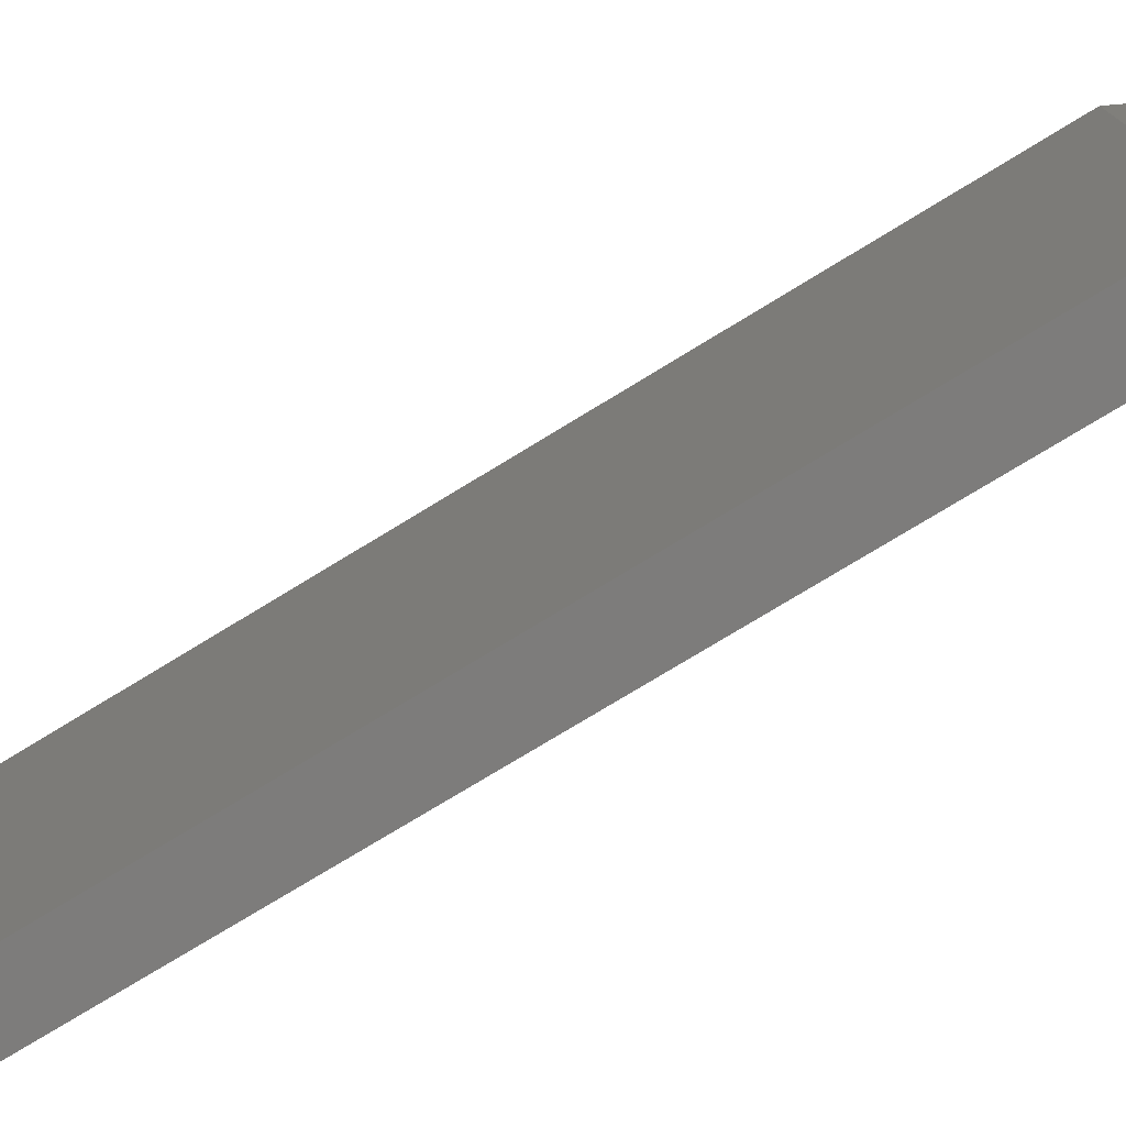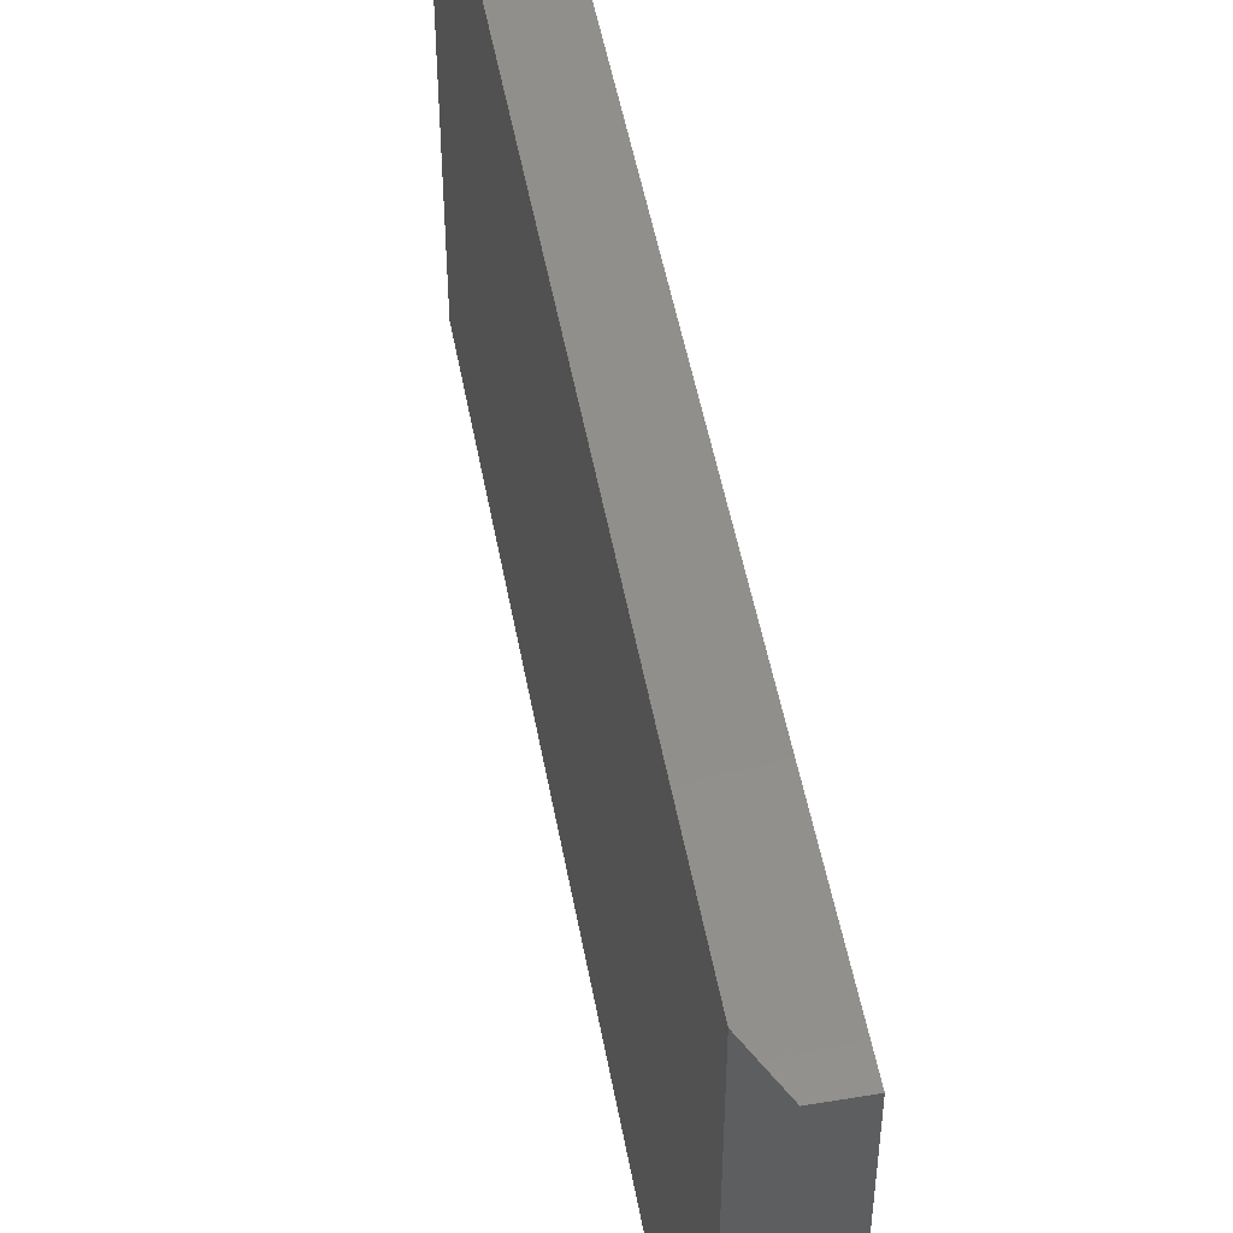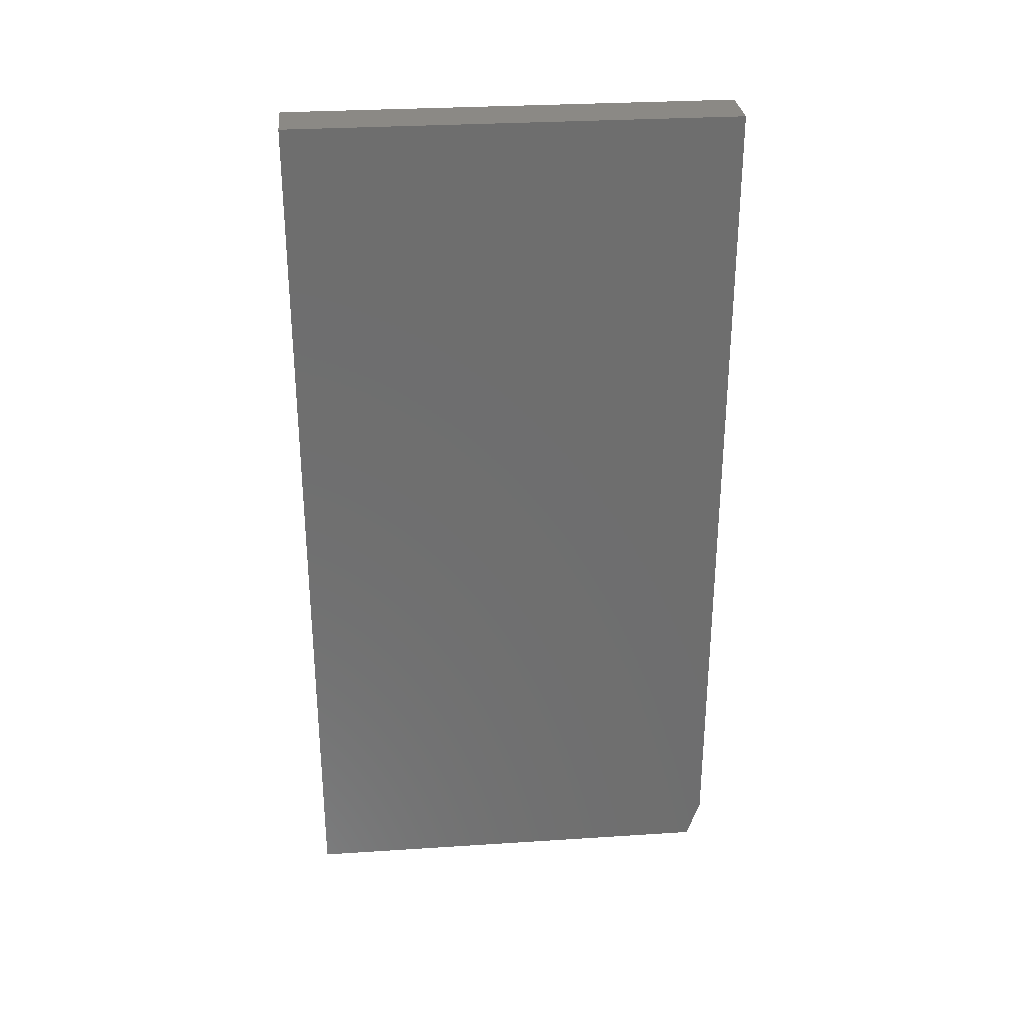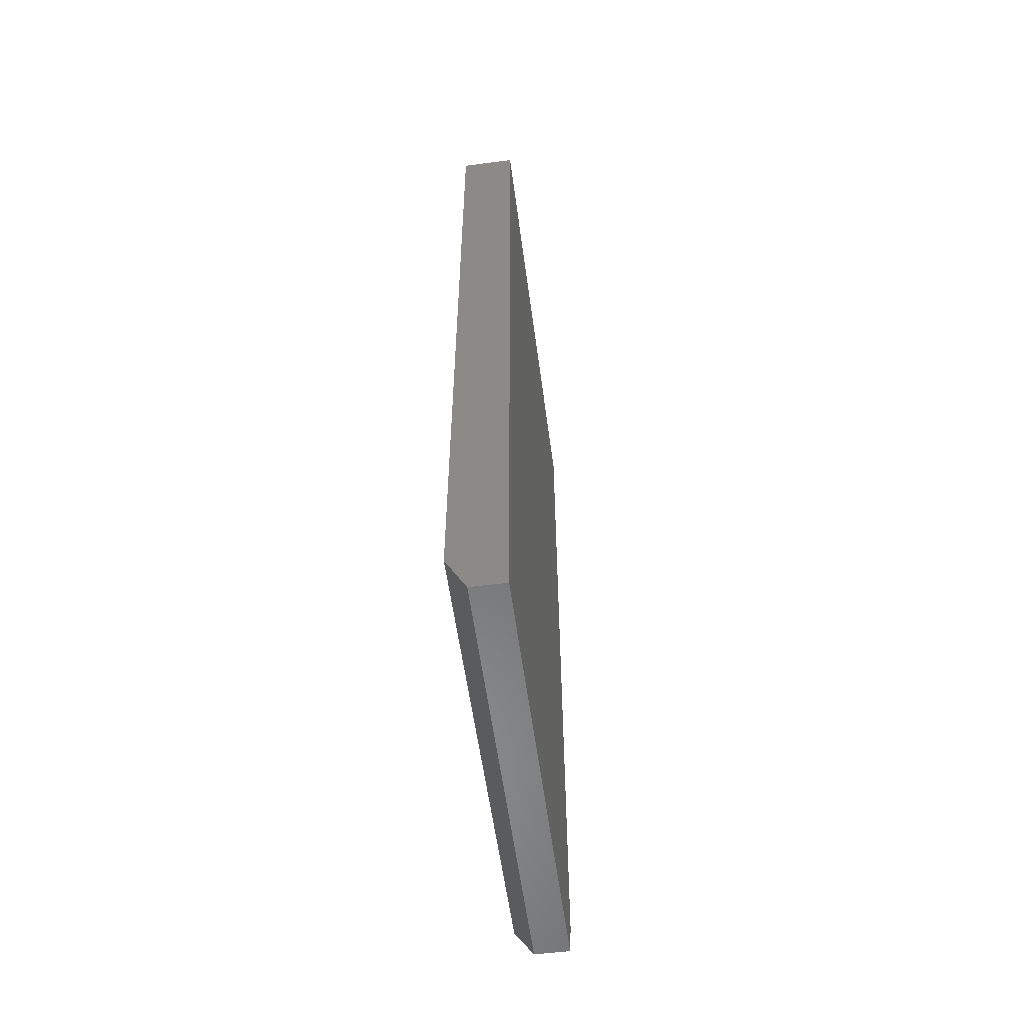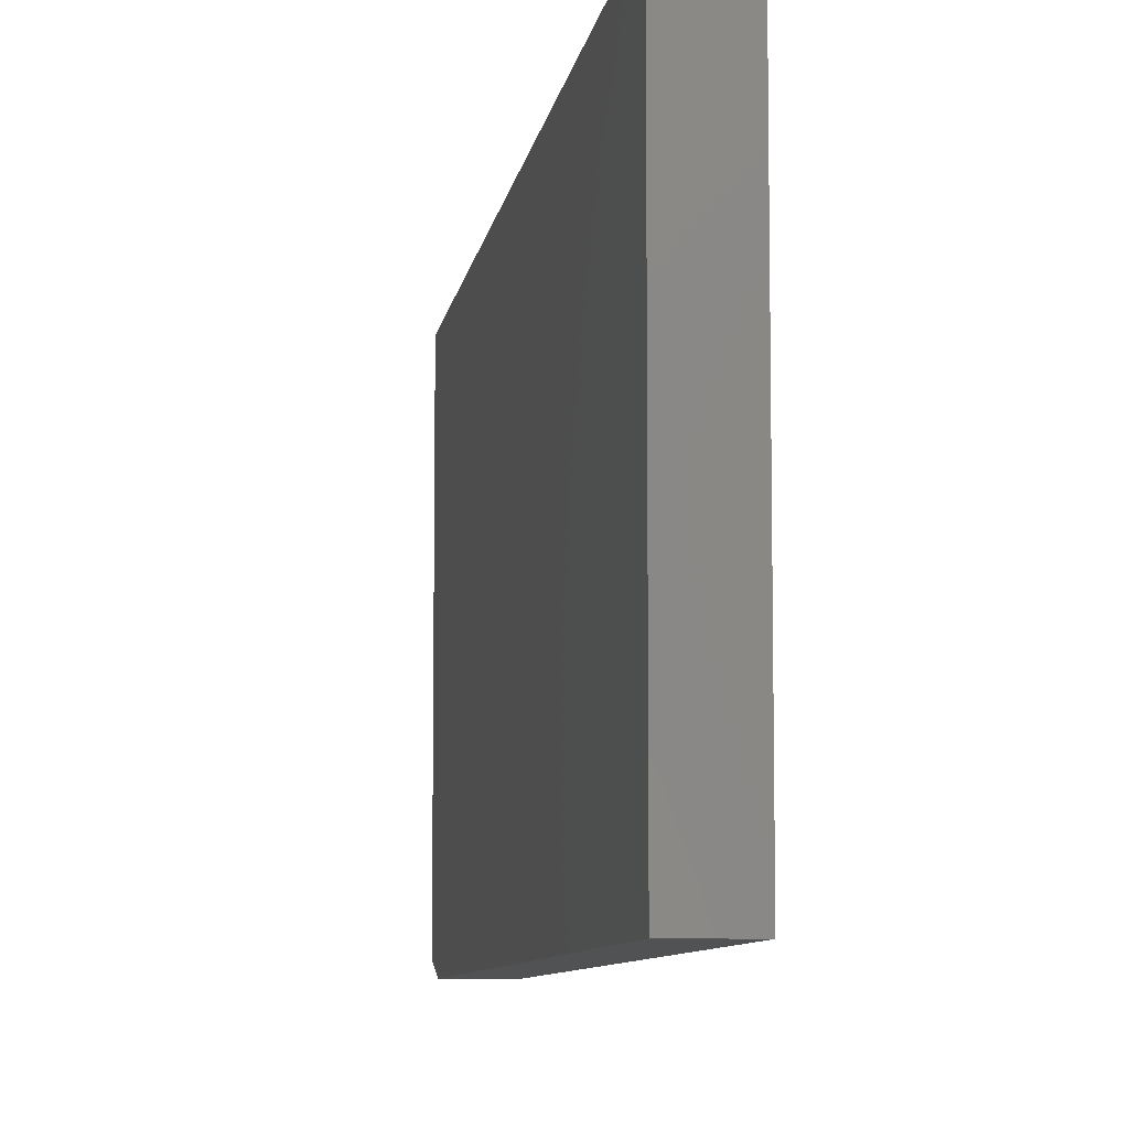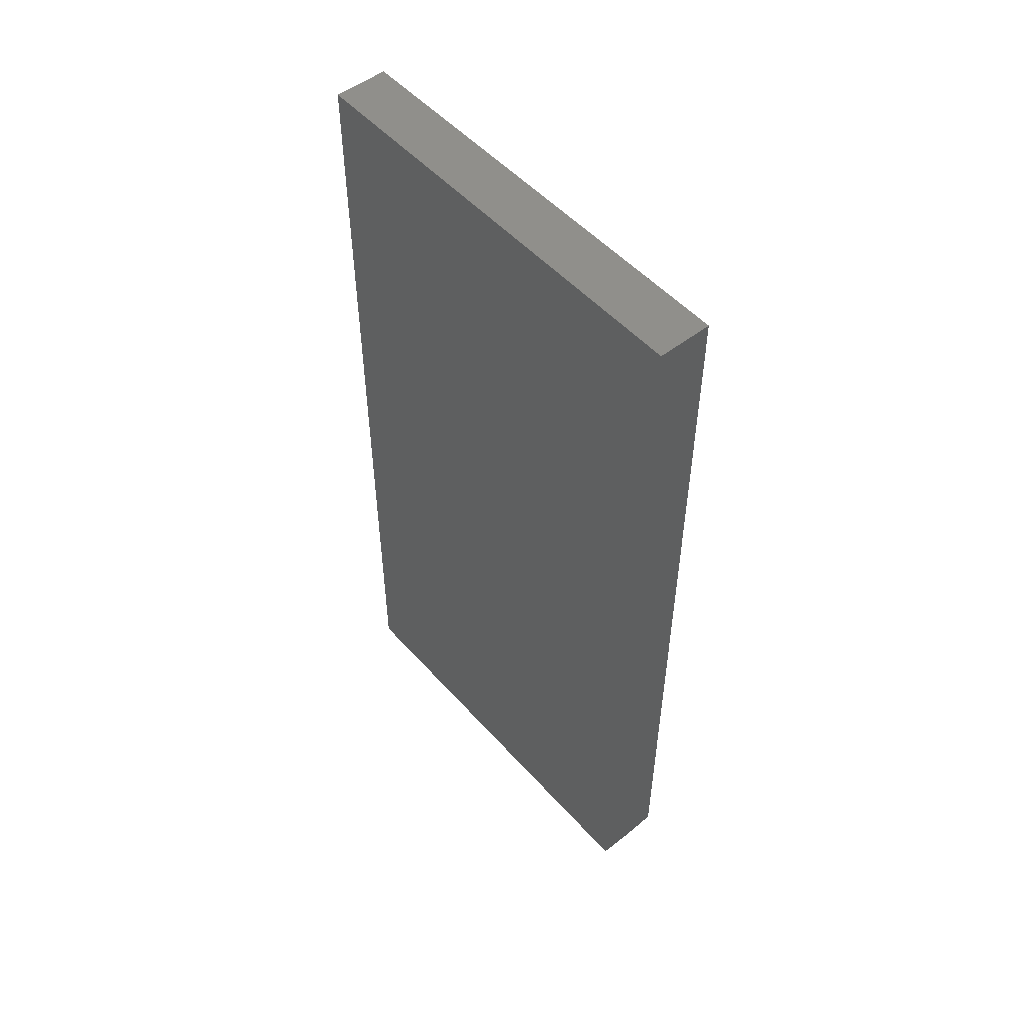
<metadata>
{"format":"stl","ext":"stl","renderer":"f3d","projection":"perspective","resolution":1024,"background":"white","views":[{"elev":-76.0,"azim":-58.6,"up":"+Z"},{"elev":50.3,"azim":-10.3,"up":"+Z"},{"elev":29.8,"azim":84.6,"up":"+Y"},{"elev":-56.4,"azim":7.6,"up":"+Y"},{"elev":-8.1,"azim":171.8,"up":"+Z"},{"elev":51.4,"azim":139.8,"up":"+Y"}]}
</metadata>
<code>
# stl→obj: 11 verts, 18 faces
v -0.0625 -0.7031 0.4233
v -0.0625 -0.7031 -0.08594
v -0.03906 -0.75 0.4233
v -0.03906 -0.75 -0.07031
v -2.827e-17 -0.75 0.4233
v -8.674e-19 -0.75 -0.07031
v -0.0625 0.2578 -0.08594
v 1.593e-34 -0.7031 -0.08594
v 3.426e-33 0.2578 -0.08594
v -2.827e-17 0.2578 0.4233
v -0.0625 0.2578 0.4233
f 1 2 3
f 3 2 4
f 3 4 5
f 5 4 6
f 2 7 8
f 8 7 9
f 10 5 9
f 9 5 6
f 9 6 8
f 2 1 7
f 7 1 11
f 6 4 8
f 8 4 2
f 3 5 1
f 1 5 10
f 1 10 11
f 7 11 9
f 9 11 10

</code>
